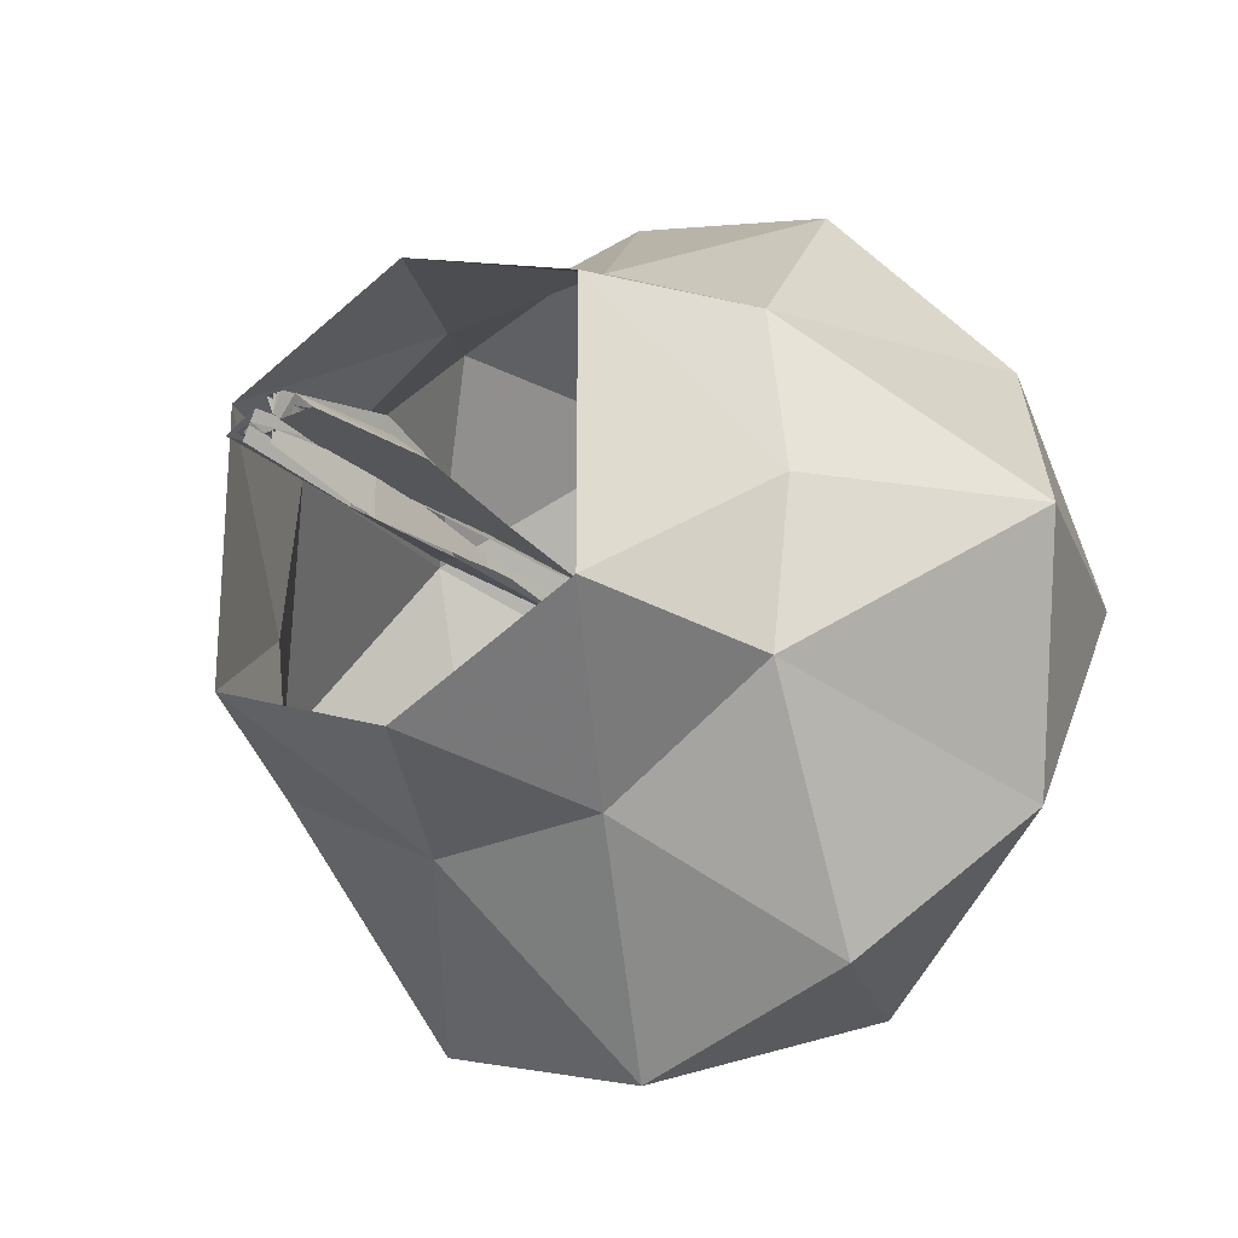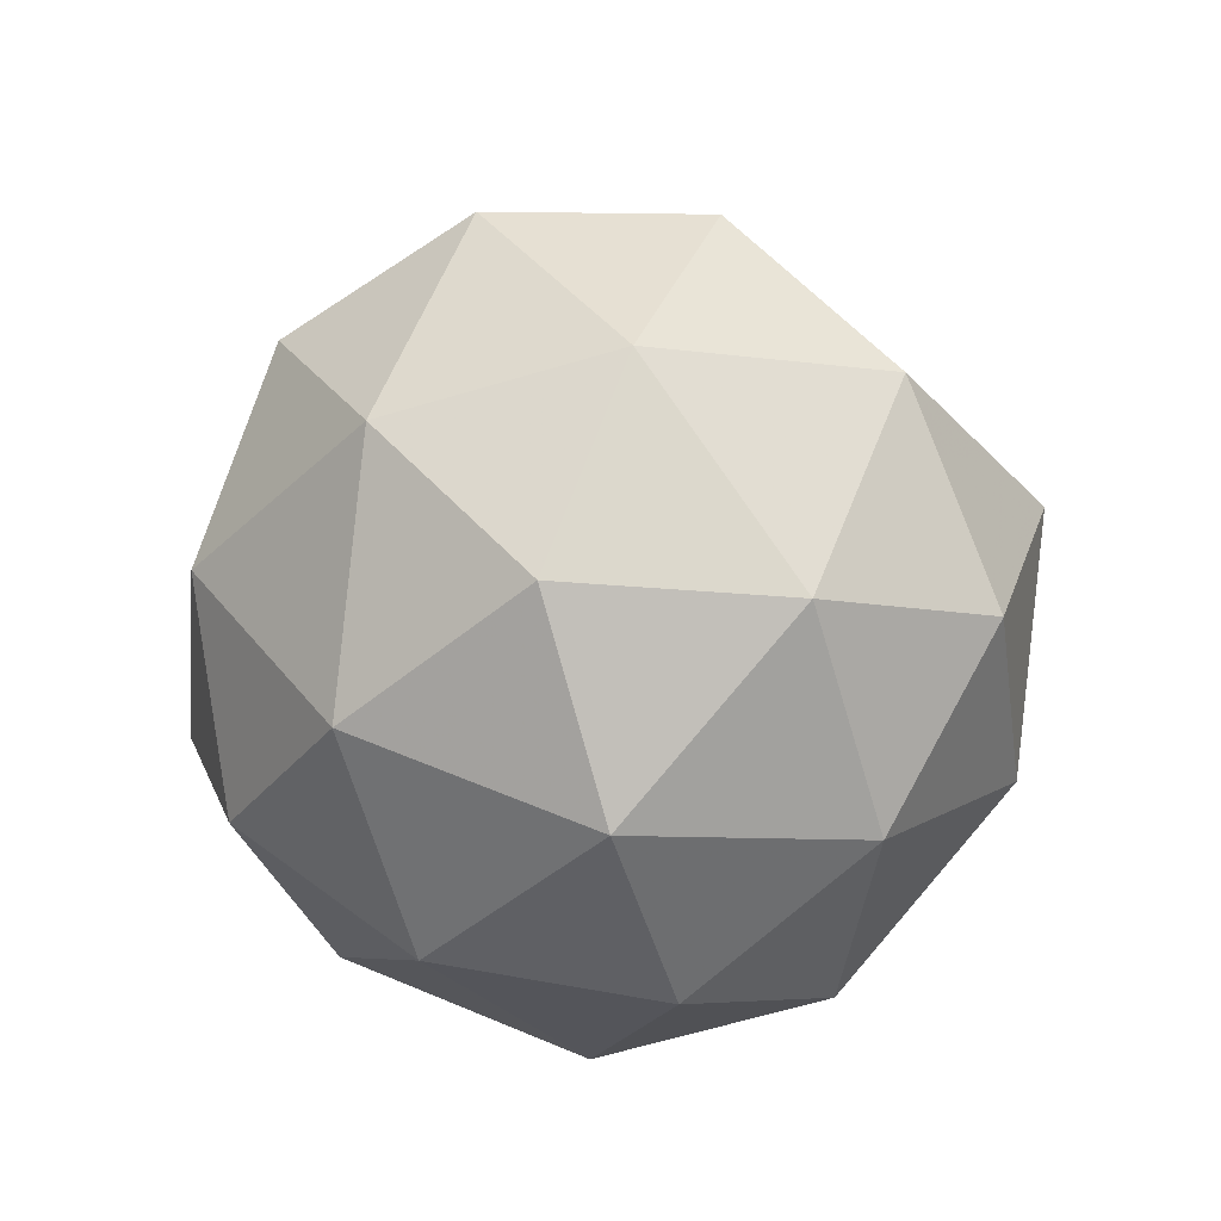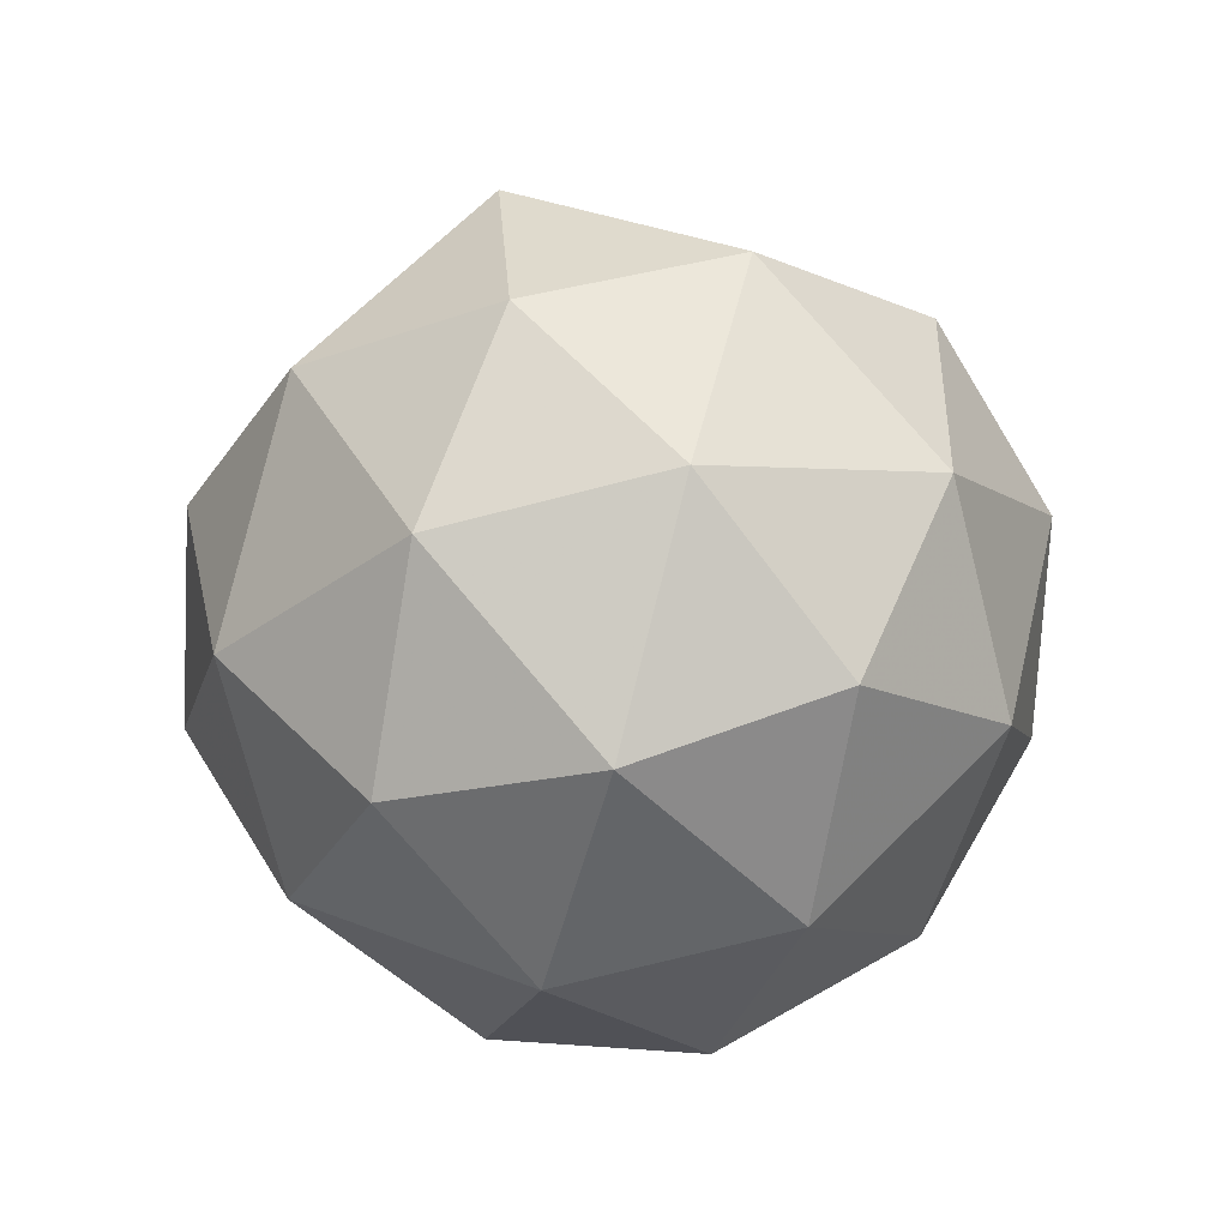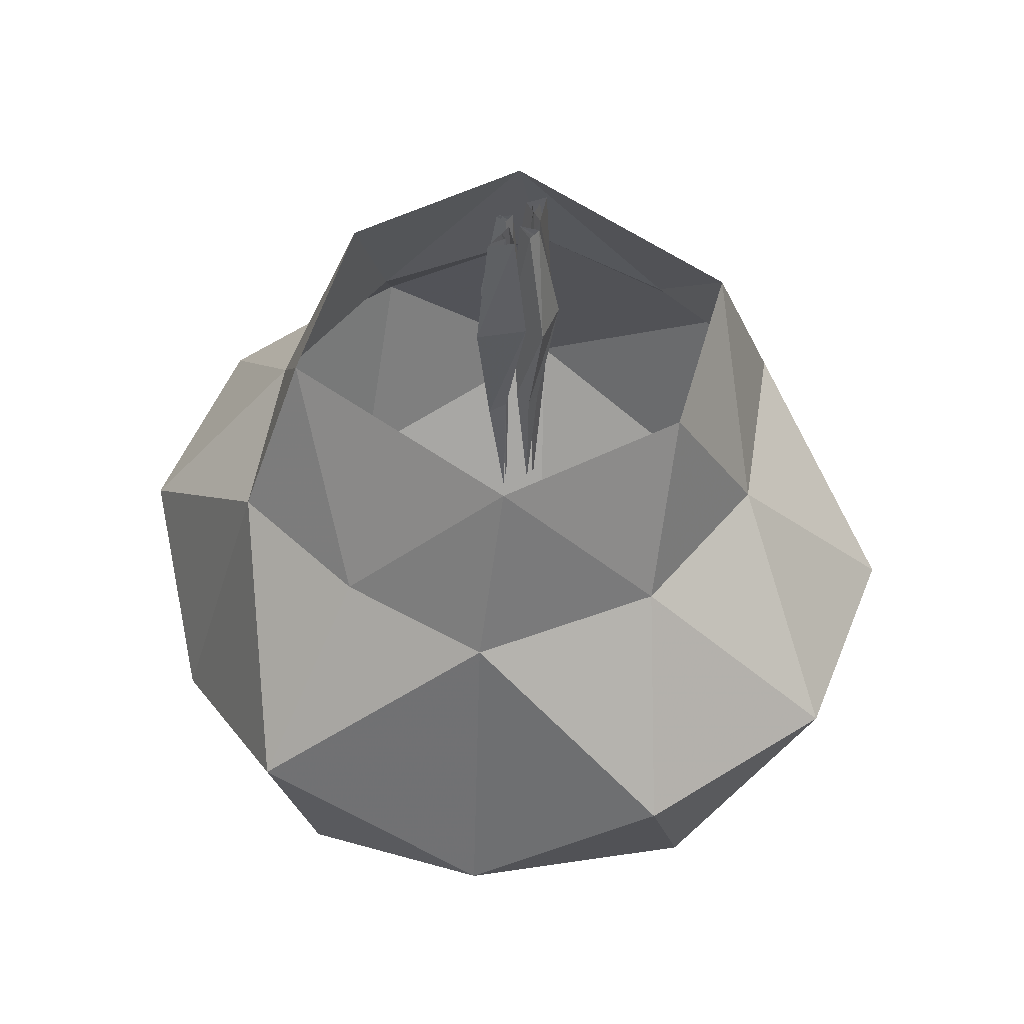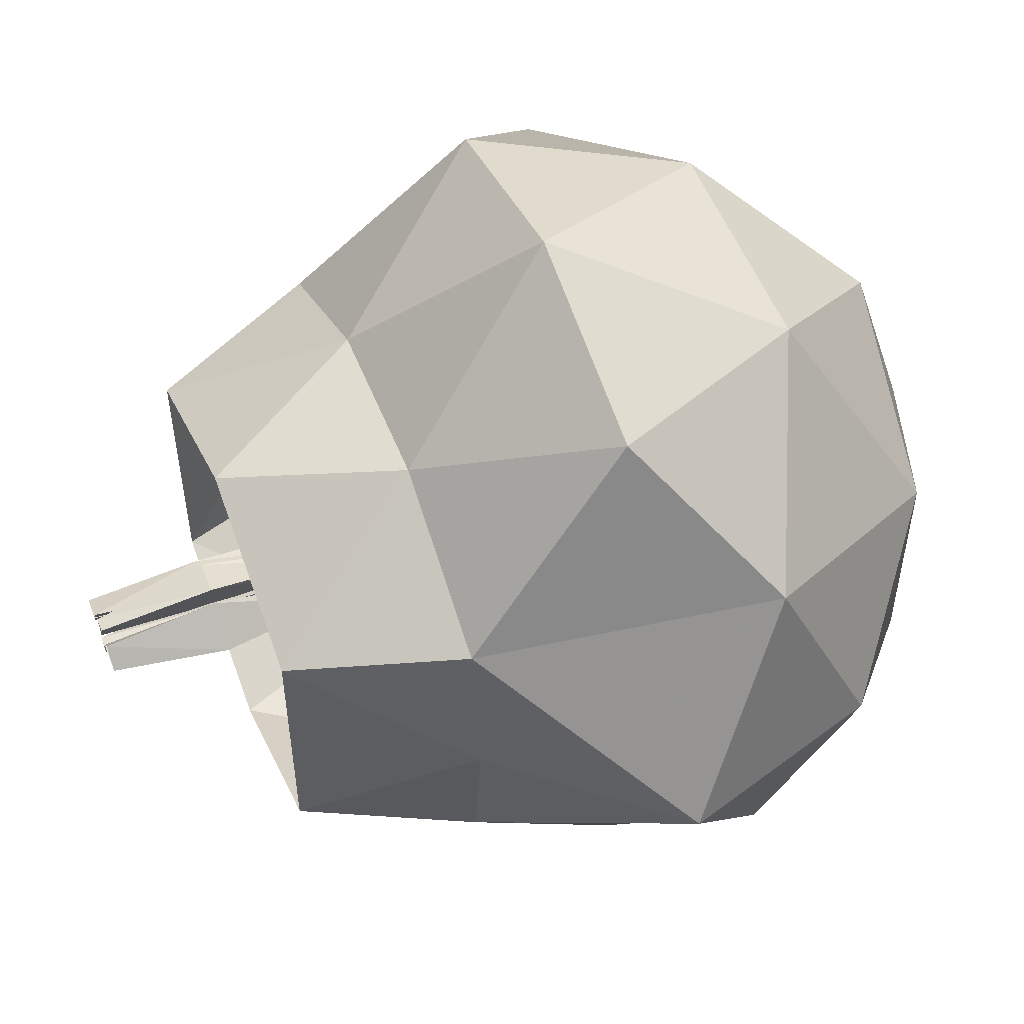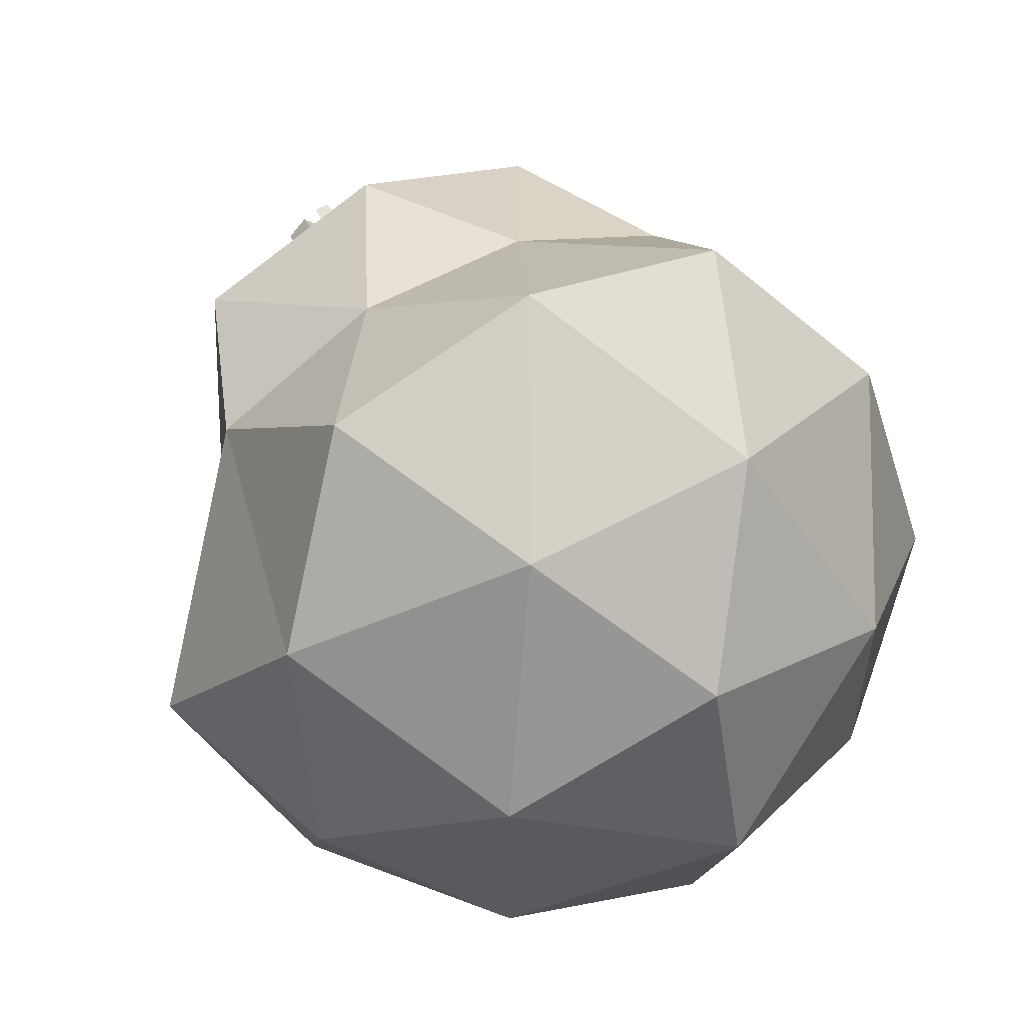
<metadata>
{"format":"obj","ext":"obj","renderer":"f3d","projection":"perspective","resolution":1024,"background":"white","views":[{"elev":-25.8,"azim":-144.1,"up":"+Z"},{"elev":-66.0,"azim":16.5,"up":"+Y"},{"elev":-73.9,"azim":-75.7,"up":"+Y"},{"elev":51.3,"azim":-51.6,"up":"+Y"},{"elev":54.2,"azim":-111.6,"up":"+Z"},{"elev":57.5,"azim":-29.6,"up":"+Z"}]}
</metadata>
<code>
v -0.4297 -3.375 0.7344
v 0 -3.375 0.8672
v -0.1797 -3.016 0.5234
v -0.5234 -3.016 0.3281
v -0.6797 -3.617 0.4297
v -0.2422 -3.805 0.6797
v 0.2422 -3.805 0.6797
v 0.4297 -3.375 0.7344
v 0.1797 -3.016 0.5234
v 0 -2.664 0.4453
v -0.3828 -2.664 0.2812
v -0.5625 -3.016 0
v -0.8672 -3.375 0
v -0.7344 -3.805 0
v -0.4297 -4.055 0.2422
v 0 -4.109 0.4297
v 0.4297 -4.055 0.2422
v 0.6797 -3.617 0.4297
v 0.5234 -3.016 0.3281
v 0.3828 -2.664 0.2812
v -0.3828 -2.664 -0.2812
v -0.5234 -3.016 -0.3281
v -0.6797 -3.617 -0.4297
v -0.4297 -4.055 -0.2422
v 0 -4.242 0
v 0.4297 -4.055 -0.2422
v 0.7344 -3.805 0
v 0.8672 -3.375 0
v 0.5625 -3.016 0
v 0.3828 -2.664 -0.2812
v 0.5234 -3.016 -0.3281
v 0.1797 -3.016 -0.5234
v 0 -2.664 -0.4453
v -0.1797 -3.016 -0.5234
v -0.4297 -3.375 -0.7344
v -0.2422 -3.805 -0.6797
v 0 -4.109 -0.4297
v 0.2422 -3.805 -0.6797
v 0.6797 -3.617 -0.4297
v 0.4297 -3.375 -0.7344
v 0 -3.375 -0.8672
v 0.0625 -2.539 -0.02344
v 0.03125 -2.539 0.03125
v 0.0625 -2.375 0.007812
v 0.07812 -2.375 -0.007812
v 0.1172 -2.539 0.007812
v 0.09375 -2.727 0
v 0.07812 -2.727 0
v 0.0625 -2.727 0.007812
v 0.09375 -2.375 0
v 0.07812 -2.93 0
v -0.08594 -2.539 -0.007812
v -0.03125 -2.539 0.03125
v -0.03125 -2.375 0.007812
v -0.0625 -2.375 -0.007812
v 0 -2.539 -0.007812
v -0.02344 -2.727 -0.007812
v -0.0625 -2.727 -0.007812
v -0.03125 -2.727 0
v -0.02344 -2.375 -0.007812
v -0.03125 -2.891 0
v 0 -2.539 0.0625
v 0.03125 -2.539 0.0625
v 0.01562 -2.375 0.04688
v 0.007812 -2.375 0.04688
v 0.01562 -2.539 0
v 0.01562 -2.727 0.007812
v 0.007812 -2.727 0.04688
v 0.01562 -2.727 0.04688
v 0.01562 -2.375 0.007812
v 0.01562 -2.891 0.03125
v -0.1094 -2.617 -0.007812
v -0.03125 -2.617 0.0625
v -0.03125 -2.375 0.03125
v -0.07031 -2.375 -0.007812
v 0.01562 -2.617 -0.007812
v -0.02344 -2.891 -0.007812
v -0.07031 -2.891 -0.007812
v -0.03125 -2.891 0.007812
v 0 -2.375 -0.007812
v -0.03125 -3.172 0
v 0.05469 -2.617 -0.04688
v 0.01562 -2.617 0.04688
v 0.05469 -2.375 0.03125
v 0.07812 -2.375 -0.02344
v 0.125 -2.617 0.007812
v 0.1172 -2.93 0
v 0.07812 -2.93 -0.007812
v 0.05469 -2.93 0.007812
v 0.1172 -2.375 0
v 0.07812 -3.25 0
v -0.02344 -2.617 0.1016
v 0.0625 -2.617 0.07812
v 0.03125 -2.375 0.04688
v 0 -2.375 0.04688
v 0.007812 -2.891 0.007812
v 0 -2.891 0.04688
v 0.03125 -2.891 0.04688
v 0.01562 -3.172 0.03125
v 0.007812 -2.578 0
v 0.03125 -2.578 -0.02344
v 0.01562 -2.375 -0.02344
v 0.007812 -2.578 -0.07812
v 0.01562 -2.891 -0.04688
v 0.01562 -2.891 -0.02344
v 0.01562 -2.375 -0.04688
v 0.01562 -3.07 -0.02344
v 0 -2.617 0.007812
v 0.0625 -2.617 -0.02344
v 0.03125 -2.375 -0.02344
v 0.007812 -2.375 -0.02344
v 0 -2.617 -0.08594
v 0.007812 -2.93 -0.04688
v 0.007812 -2.93 -0.02344
v 0.01562 -2.93 -0.02344
v 0.007812 -2.375 -0.04688
v 0.007812 -3.219 -0.02344
f 1 2 3
f 1 3 4
f 1 4 5
f 2 8 9
f 2 9 3
f 4 12 13
f 4 13 5
f 8 18 19
f 8 19 9
f 12 22 13
f 13 22 23
f 18 28 19
f 19 28 29
f 22 34 35
f 22 35 23
f 28 39 31
f 28 31 29
f 40 31 39
f 40 41 32
f 40 32 31
f 35 34 41
f 34 32 41
f 1 5 6
f 1 6 2
f 2 6 7
f 2 7 8
f 5 13 14
f 5 14 15
f 5 15 6
f 7 17 18
f 7 18 8
f 13 23 14
f 14 23 24
f 17 27 18
f 18 27 28
f 23 35 36
f 23 36 24
f 26 38 39
f 26 39 27
f 27 39 28
f 40 39 38
f 40 38 41
f 35 41 36
f 36 41 38
f 3 9 10
f 3 10 11
f 3 11 4
f 4 11 12
f 9 19 20
f 9 20 10
f 12 11 21
f 12 21 22
f 19 29 20
f 20 29 30
f 30 29 31
f 30 31 32
f 30 32 33
f 33 32 34
f 33 34 21
f 21 34 22
f 6 15 16
f 6 16 7
f 7 16 17
f 14 24 15
f 15 24 25
f 15 25 16
f 16 25 17
f 17 25 26
f 17 26 27
f 24 36 37
f 24 37 25
f 25 37 26
f 26 37 38
f 36 38 37
f 42 43 44
f 42 44 45
f 42 45 46
f 42 46 47
f 42 47 48
f 42 48 43
f 43 48 49
f 43 49 46
f 43 46 44
f 44 46 50
f 50 46 45
f 49 47 46
f 47 49 51
f 47 51 48
f 48 51 49
f 52 53 54
f 52 54 55
f 52 55 56
f 52 56 57
f 52 57 58
f 52 58 53
f 53 58 59
f 53 59 56
f 53 56 54
f 54 56 60
f 60 56 55
f 59 57 56
f 57 59 61
f 57 61 58
f 58 61 59
f 62 63 64
f 62 64 65
f 62 65 66
f 62 66 67
f 62 67 68
f 62 68 63
f 63 68 69
f 63 69 66
f 63 66 64
f 64 66 70
f 70 66 65
f 69 67 66
f 67 69 71
f 67 71 68
f 68 71 69
f 100 101 102
f 100 102 103
f 100 103 104
f 100 104 105
f 100 105 101
f 101 105 103
f 101 103 102
f 102 103 106
f 102 106 103
f 105 104 103
f 104 105 107
f 104 107 105
f 72 73 74
f 72 74 75
f 72 75 76
f 72 76 77
f 72 77 78
f 72 78 73
f 73 78 79
f 73 79 76
f 73 76 74
f 74 76 80
f 80 76 75
f 79 77 76
f 77 79 81
f 77 81 78
f 78 81 79
f 82 83 84
f 82 84 85
f 82 85 86
f 82 86 87
f 82 87 88
f 82 88 83
f 83 88 89
f 83 89 86
f 83 86 84
f 84 86 90
f 90 86 85
f 89 87 86
f 87 89 91
f 87 91 88
f 88 91 89
f 92 93 94
f 92 94 95
f 92 95 76
f 92 76 96
f 92 96 97
f 92 97 93
f 93 97 98
f 93 98 76
f 93 76 94
f 94 76 70
f 70 76 95
f 98 96 76
f 96 98 99
f 96 99 97
f 97 99 98
f 108 109 110
f 108 110 111
f 108 111 112
f 108 112 113
f 108 113 114
f 108 114 109
f 109 114 115
f 109 115 112
f 109 112 110
f 110 112 116
f 116 112 111
f 115 113 112
f 113 115 117
f 113 117 114
f 114 117 115

</code>
